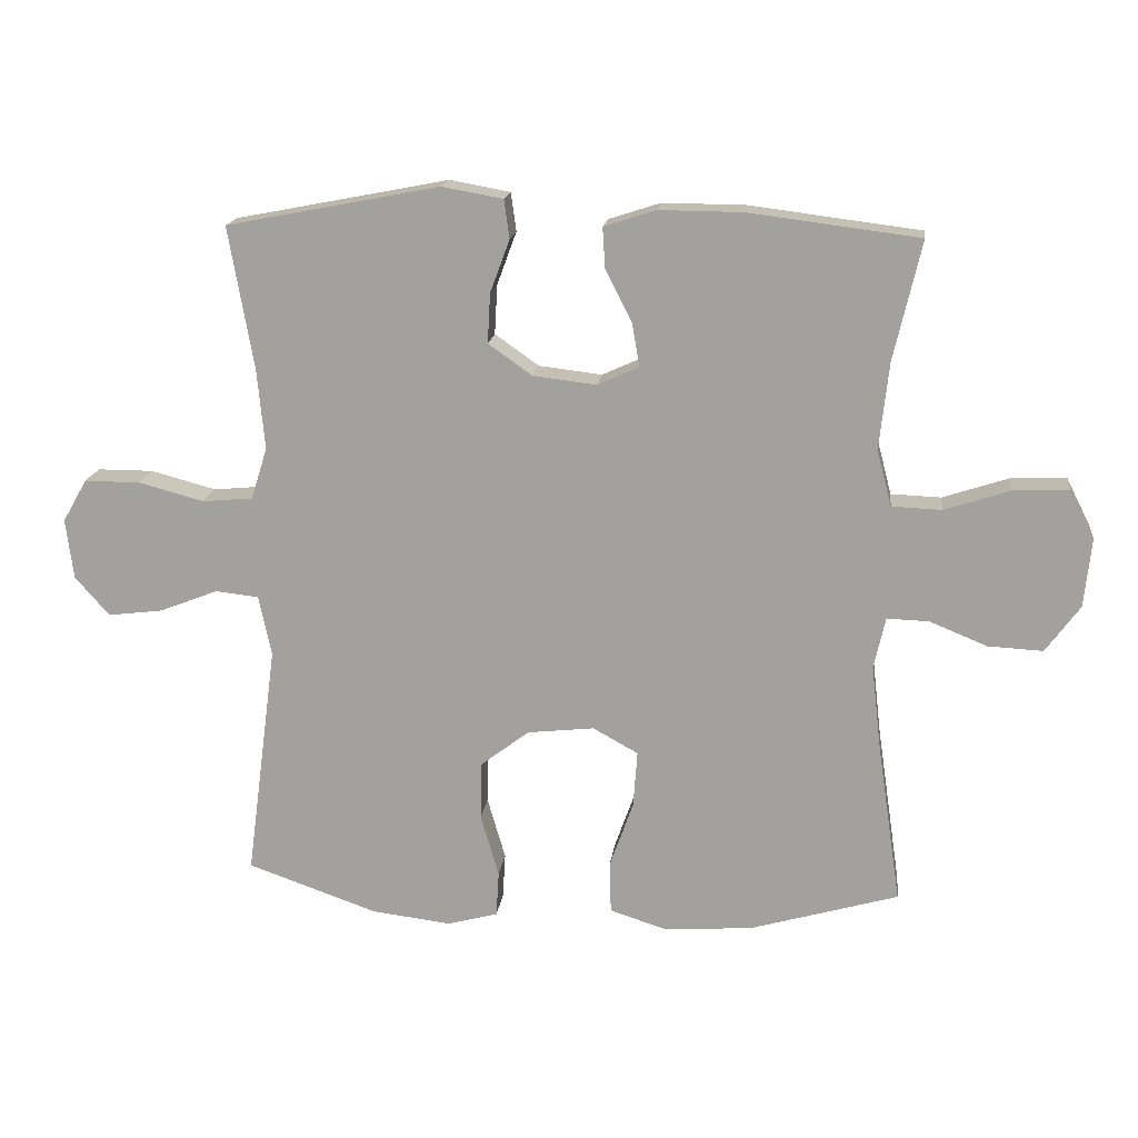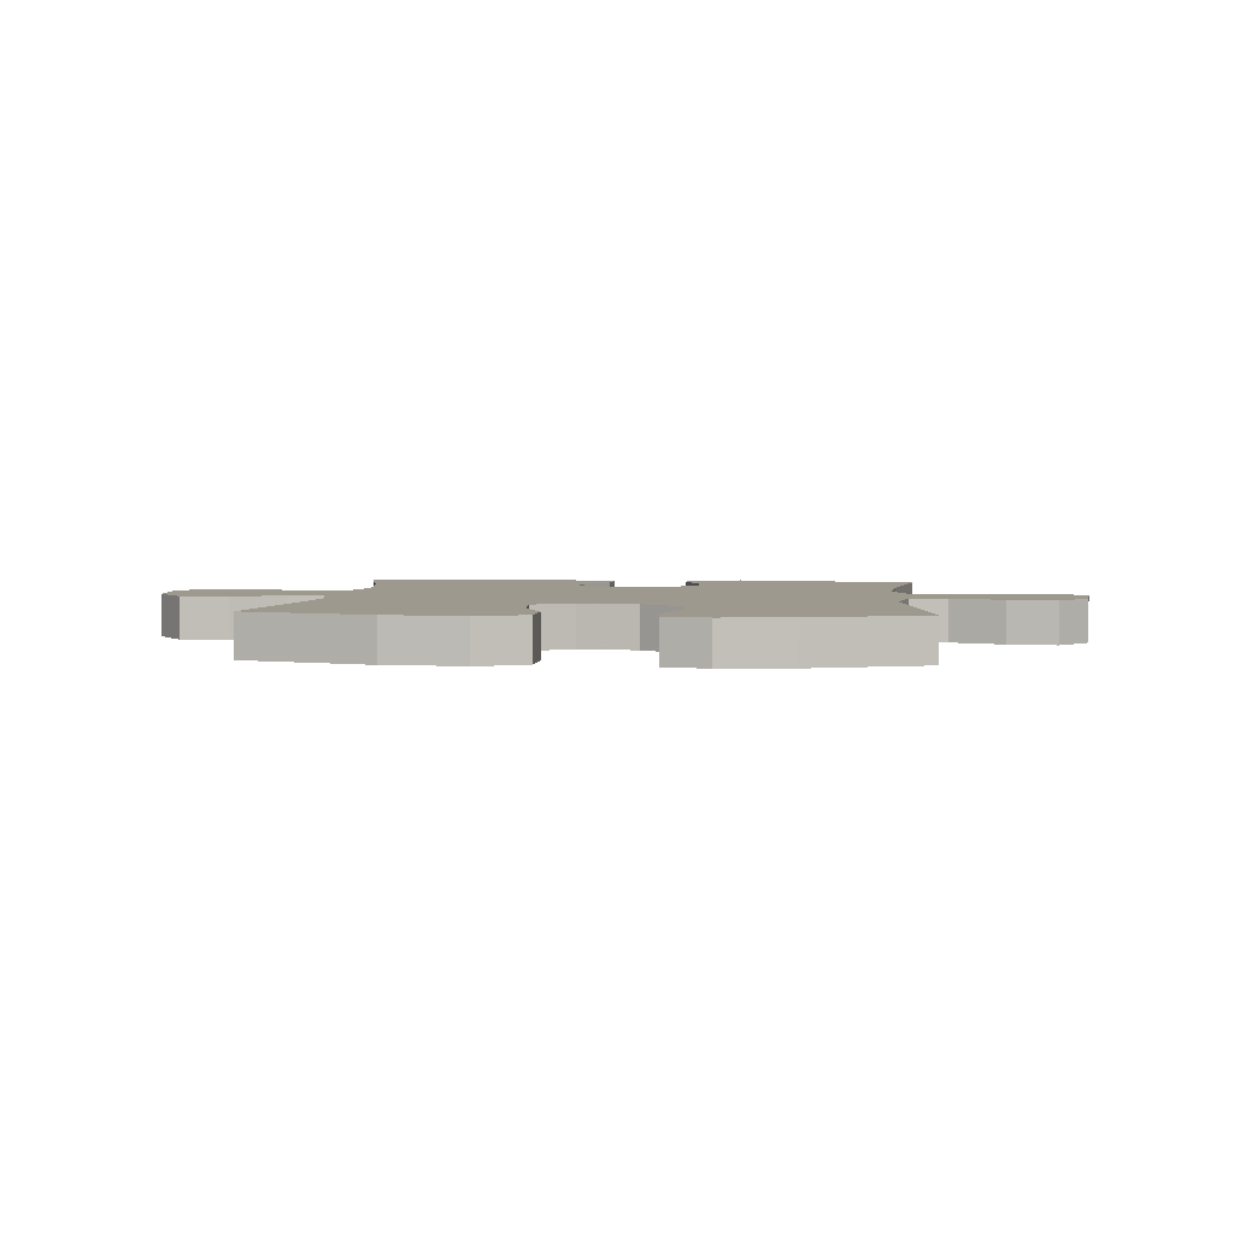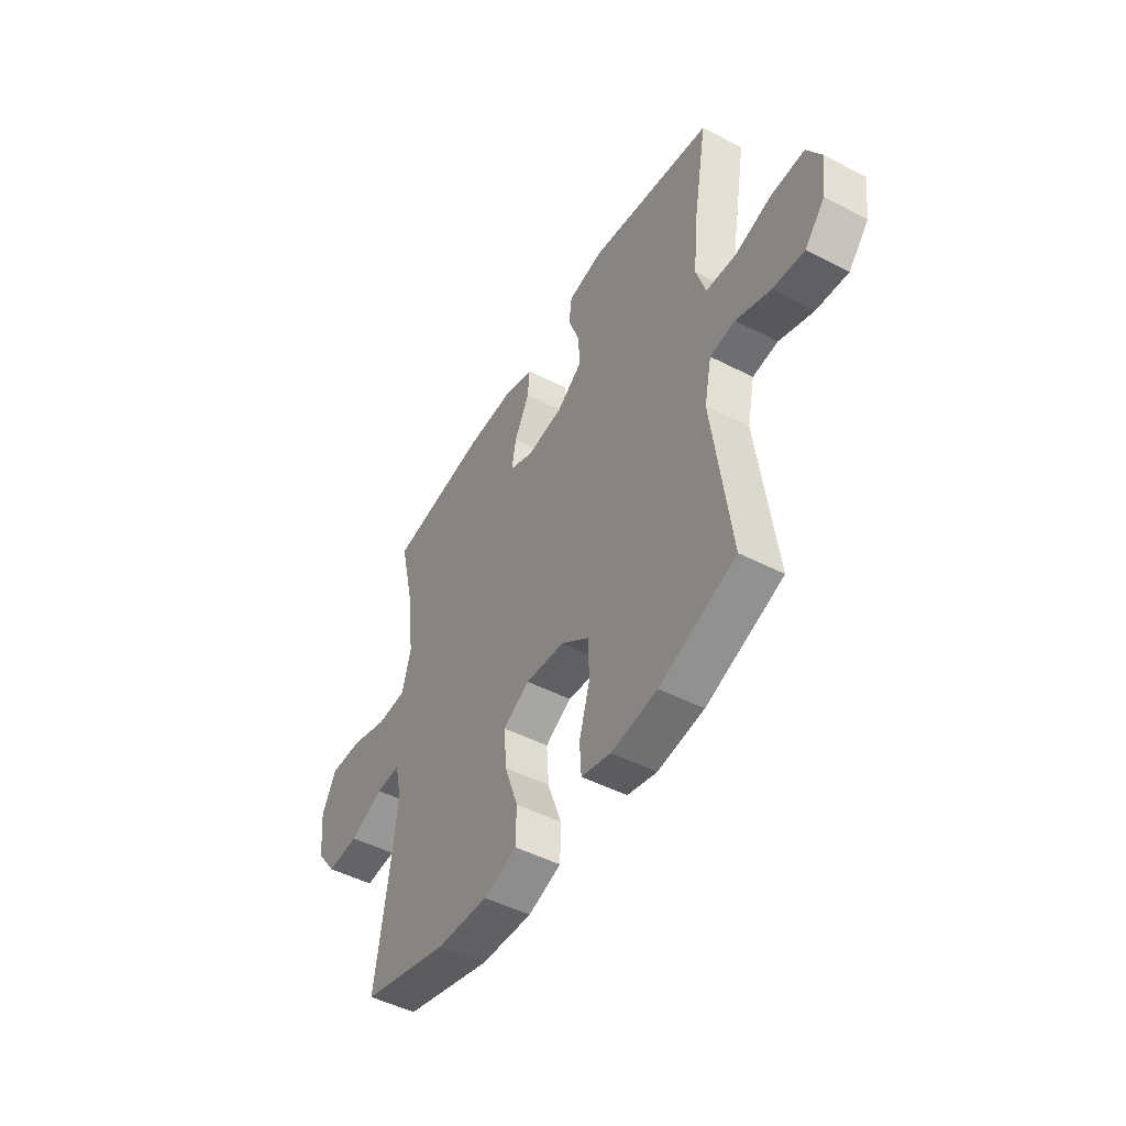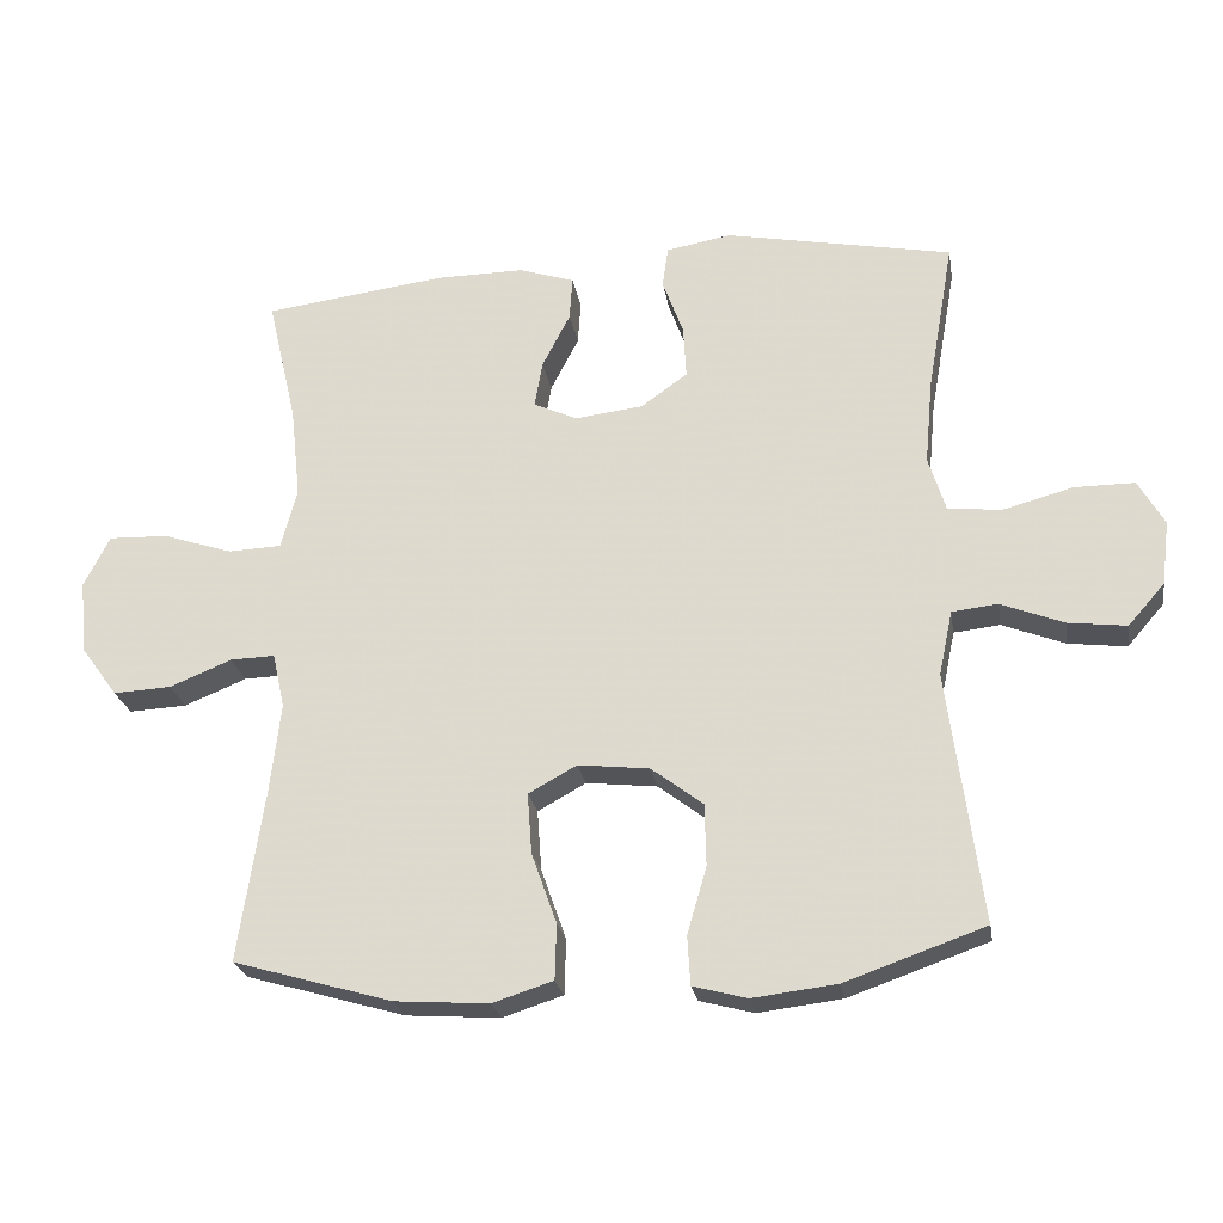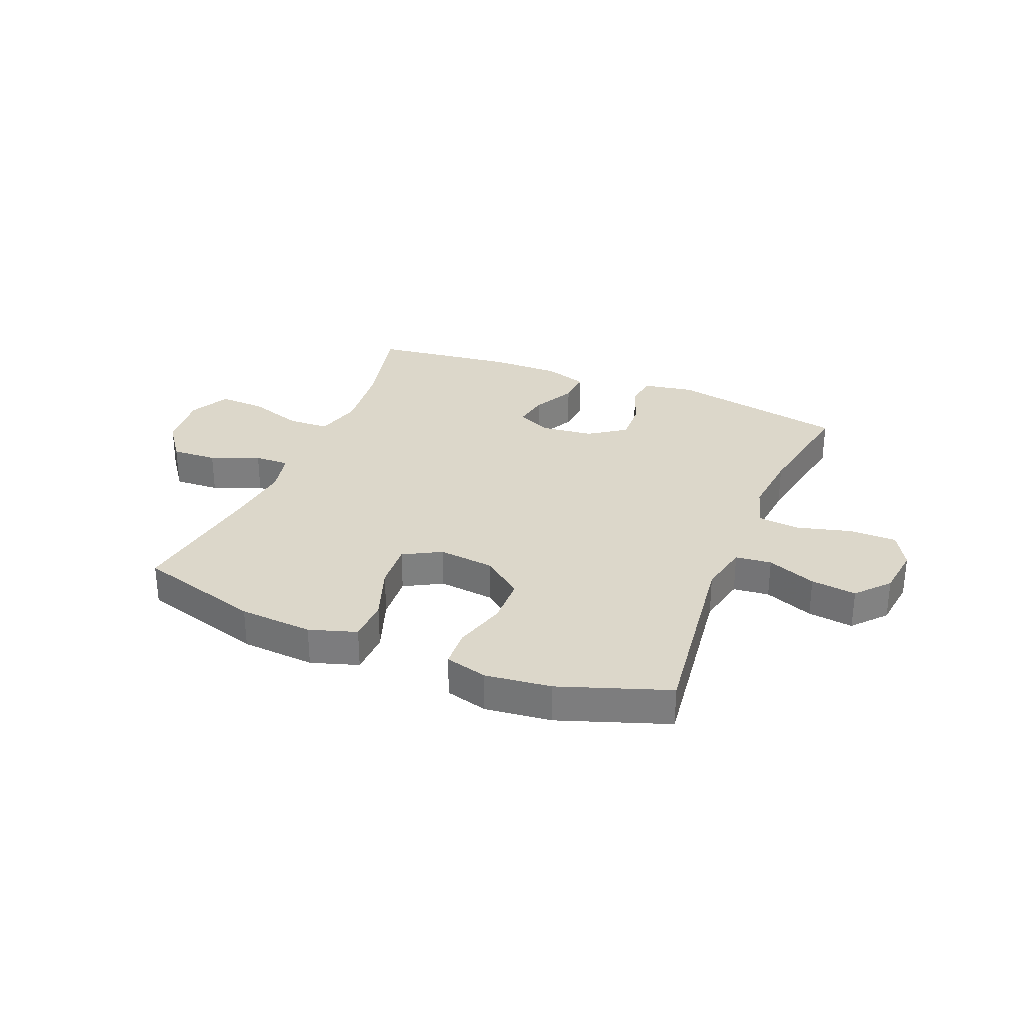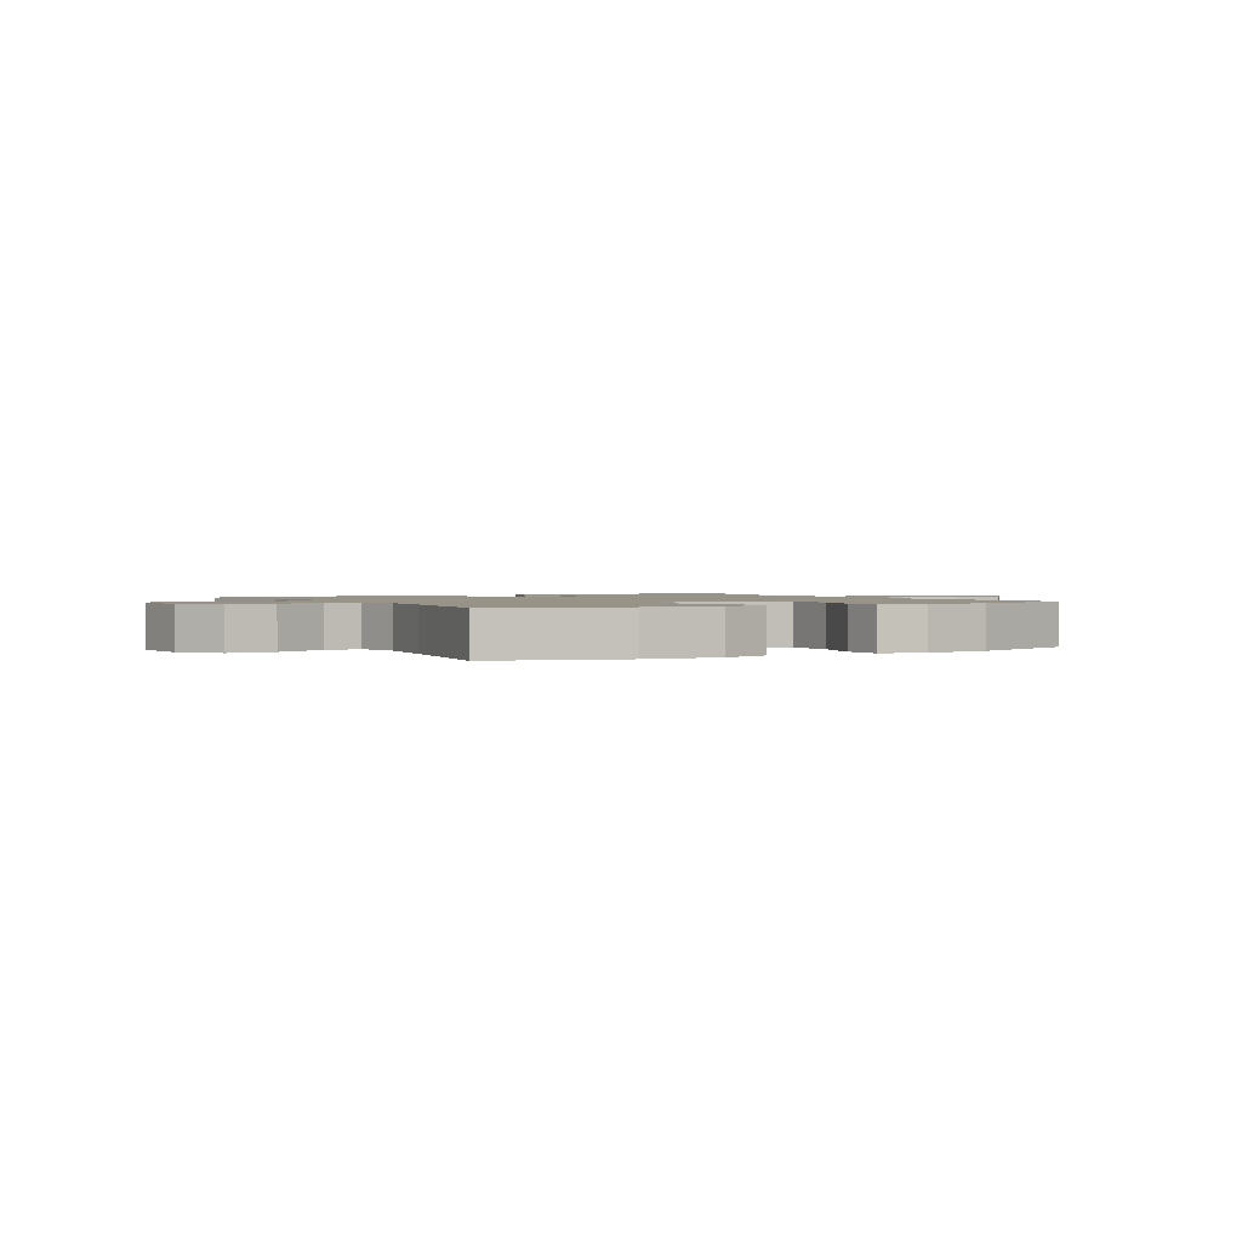
<metadata>
{"format":"obj","ext":"obj","renderer":"f3d","projection":"perspective","resolution":1024,"background":"white","views":[{"elev":16.7,"azim":6.8,"up":"+Z"},{"elev":3.5,"azim":-174.7,"up":"+Y"},{"elev":-48.7,"azim":-119.9,"up":"+Z"},{"elev":-24.2,"azim":-170.6,"up":"+Z"},{"elev":30.5,"azim":-157.7,"up":"+Y"},{"elev":1.5,"azim":150.6,"up":"+Y"}]}
</metadata>
<code>
v 0.5 0.07 0.5
v 0.459 0.07 0.323
v 0.445 0.07 0.194
v 0.467 0.07 0.111
v 0.541 0.07 0.108
v 0.638 0.07 0.14
v 0.721 0.07 0.143
v 0.757 0.07 0.072
v 0.747 0.07 -0.03
v 0.696 0.07 -0.1
v 0.615 0.07 -0.096
v 0.529 0.07 -0.061
v 0.467 0.07 -0.059
v 0.45 0.07 -0.135
v 0.464 0.07 -0.257
v 0.5 0.07 -0.5
v 0.279 0.07 -0.564
v 0.148 0.07 -0.573
v 0.064 0.07 -0.546
v 0.062 0.07 -0.469
v 0.097 0.07 -0.37
v 0.103 0.07 -0.286
v 0.036 0.07 -0.249
v -0.063 0.07 -0.26
v -0.135 0.07 -0.315
v -0.137 0.07 -0.401
v -0.11 0.07 -0.494
v -0.114 0.07 -0.562
v -0.189 0.07 -0.582
v -0.306 0.07 -0.568
v -0.5 0.07 -0.5
v -0.454 0.07 -0.151
v -0.473 0.07 -0.061
v -0.537 0.07 -0.054
v -0.624 0.07 -0.088
v -0.705 0.07 -0.098
v -0.756 0.07 -0.04
v -0.767 0.07 0.049
v -0.731 0.07 0.112
v -0.648 0.07 0.112
v -0.551 0.07 0.086
v -0.476 0.07 0.093
v -0.452 0.07 0.17
v -0.463 0.07 0.288
v -0.5 0.07 0.5
v -0.184 0.07 0.561
v -0.094 0.07 0.545
v -0.086 0.07 0.488
v -0.115 0.07 0.409
v -0.119 0.07 0.336
v -0.054 0.07 0.29
v 0.04 0.07 0.279
v 0.101 0.07 0.307
v 0.09 0.07 0.371
v 0.051 0.07 0.447
v 0.047 0.07 0.508
v 0.124 0.07 0.533
v 0.247 0.07 0.532
v 0.5 0 0.5
v 0.459 0 0.323
v 0.445 0 0.194
v 0.467 0 0.111
v 0.541 0 0.108
v 0.638 0 0.14
v 0.721 0 0.143
v 0.757 0 0.072
v 0.747 0 -0.03
v 0.696 0 -0.1
v 0.615 0 -0.096
v 0.529 0 -0.061
v 0.467 0 -0.059
v 0.45 0 -0.135
v 0.464 0 -0.257
v 0.5 0 -0.5
v 0.279 0 -0.564
v 0.148 0 -0.573
v 0.064 0 -0.546
v 0.062 0 -0.469
v 0.097 0 -0.37
v 0.103 0 -0.286
v 0.036 0 -0.249
v -0.063 0 -0.26
v -0.135 0 -0.315
v -0.137 0 -0.401
v -0.11 0 -0.494
v -0.114 0 -0.562
v -0.189 0 -0.582
v -0.306 0 -0.568
v -0.5 0 -0.5
v -0.454 0 -0.151
v -0.473 0 -0.061
v -0.537 0 -0.054
v -0.624 0 -0.088
v -0.705 0 -0.098
v -0.756 0 -0.04
v -0.767 0 0.049
v -0.731 0 0.112
v -0.648 0 0.112
v -0.551 0 0.086
v -0.476 0 0.093
v -0.452 0 0.17
v -0.463 0 0.288
v -0.5 0 0.5
v -0.184 0 0.561
v -0.094 0 0.545
v -0.086 0 0.488
v -0.115 0 0.409
v -0.119 0 0.336
v -0.054 0 0.29
v 0.04 0 0.279
v 0.101 0 0.307
v 0.09 0 0.371
v 0.051 0 0.447
v 0.047 0 0.508
v 0.124 0 0.533
v 0.247 0 0.532
f 57 58 1 2
f 54 55 56 57
f 53 54 57 2
f 52 53 2 3
f 51 52 3 4
f 46 47 48 49
f 44 45 46 49
f 43 44 49 50
f 42 43 50 51
f 38 39 40 41
f 38 41 42
f 37 38 42
f 34 35 36 37
f 34 37 42 51
f 29 30 31 32
f 29 32 33
f 26 27 28 29
f 25 26 29 33
f 24 25 33
f 23 24 33
f 18 19 20 21
f 18 21 22
f 15 16 17 18
f 14 15 18 22
f 13 14 22 23
f 9 10 11 12
f 9 12 13
f 8 9 13
f 5 6 7 8
f 4 5 8 13
f 33 34 51 4
f 4 13 23 33
f 60 59 116 115
f 115 114 113 112
f 60 115 112 111
f 61 60 111 110
f 62 61 110 109
f 107 106 105 104
f 107 104 103 102
f 108 107 102 101
f 109 108 101 100
f 99 98 97 96
f 100 99 96
f 100 96 95
f 95 94 93 92
f 109 100 95 92
f 90 89 88 87
f 91 90 87
f 87 86 85 84
f 91 87 84 83
f 91 83 82
f 91 82 81
f 79 78 77 76
f 80 79 76
f 76 75 74 73
f 80 76 73 72
f 81 80 72 71
f 70 69 68 67
f 71 70 67
f 71 67 66
f 66 65 64 63
f 71 66 63 62
f 62 109 92 91
f 91 81 71 62
f 1 59 60 2
f 2 60 61 3
f 3 61 62 4
f 4 62 63 5
f 5 63 64 6
f 6 64 65 7
f 7 65 66 8
f 8 66 67 9
f 9 67 68 10
f 10 68 69 11
f 11 69 70 12
f 12 70 71 13
f 13 71 72 14
f 14 72 73 15
f 15 73 74 16
f 16 74 75 17
f 17 75 76 18
f 18 76 77 19
f 19 77 78 20
f 20 78 79 21
f 21 79 80 22
f 22 80 81 23
f 23 81 82 24
f 24 82 83 25
f 25 83 84 26
f 26 84 85 27
f 27 85 86 28
f 28 86 87 29
f 29 87 88 30
f 30 88 89 31
f 31 89 90 32
f 32 90 91 33
f 33 91 92 34
f 34 92 93 35
f 35 93 94 36
f 36 94 95 37
f 37 95 96 38
f 38 96 97 39
f 39 97 98 40
f 40 98 99 41
f 41 99 100 42
f 42 100 101 43
f 43 101 102 44
f 44 102 103 45
f 45 103 104 46
f 46 104 105 47
f 47 105 106 48
f 48 106 107 49
f 49 107 108 50
f 50 108 109 51
f 51 109 110 52
f 52 110 111 53
f 53 111 112 54
f 54 112 113 55
f 55 113 114 56
f 56 114 115 57
f 57 115 116 58
f 58 116 59 1

</code>
